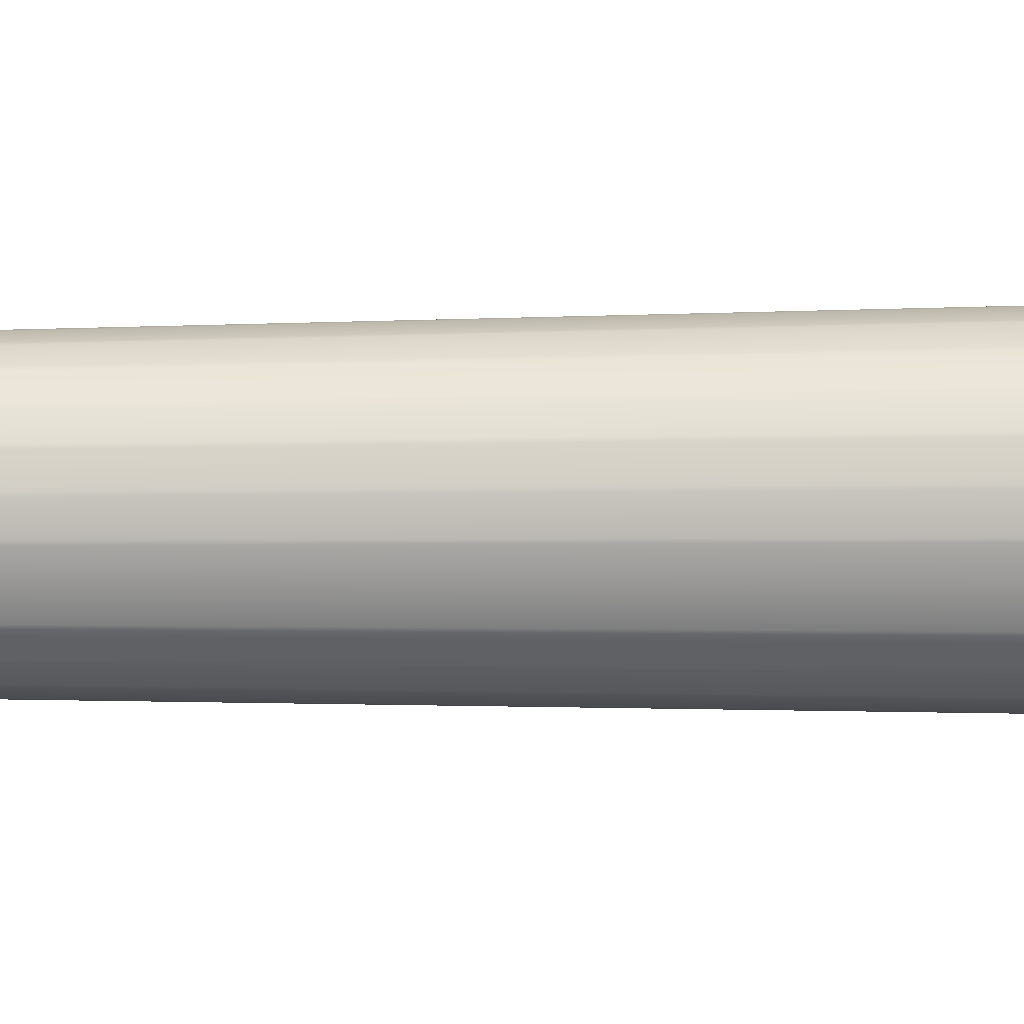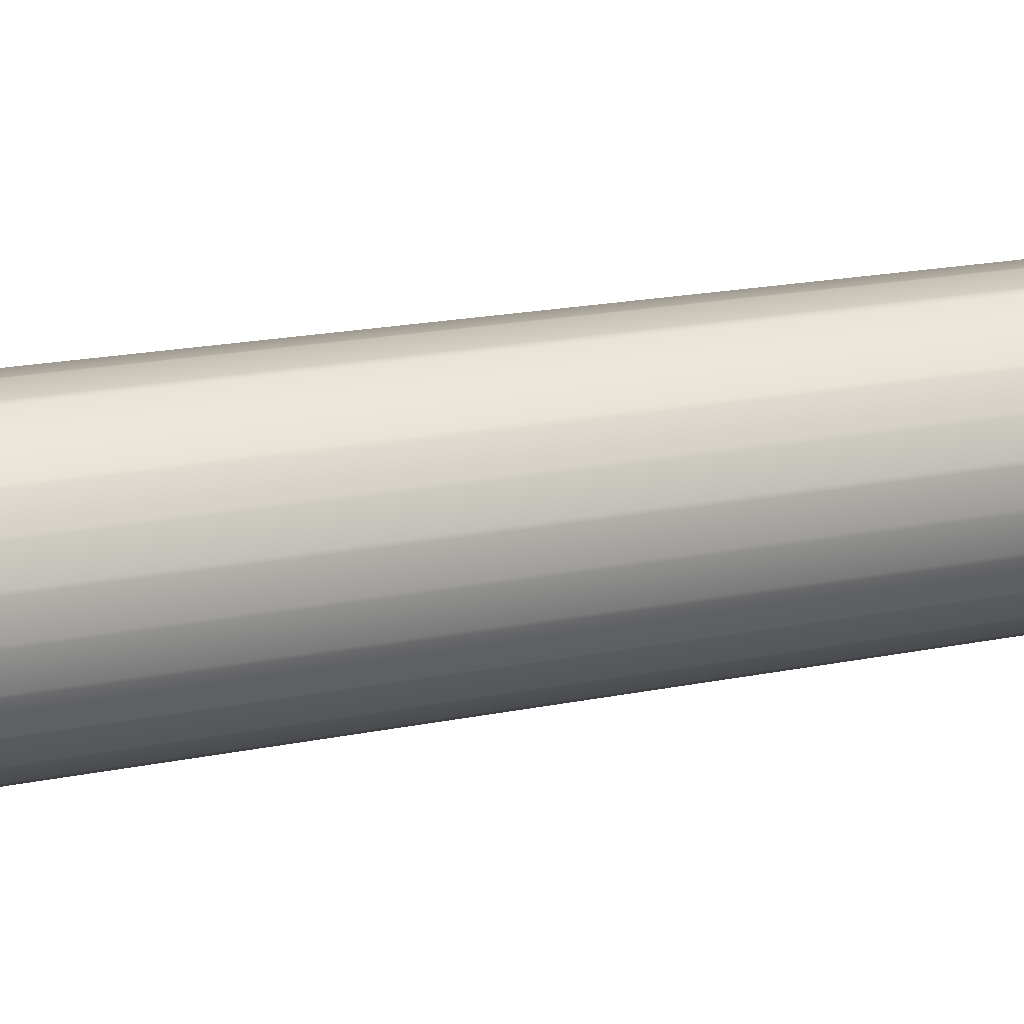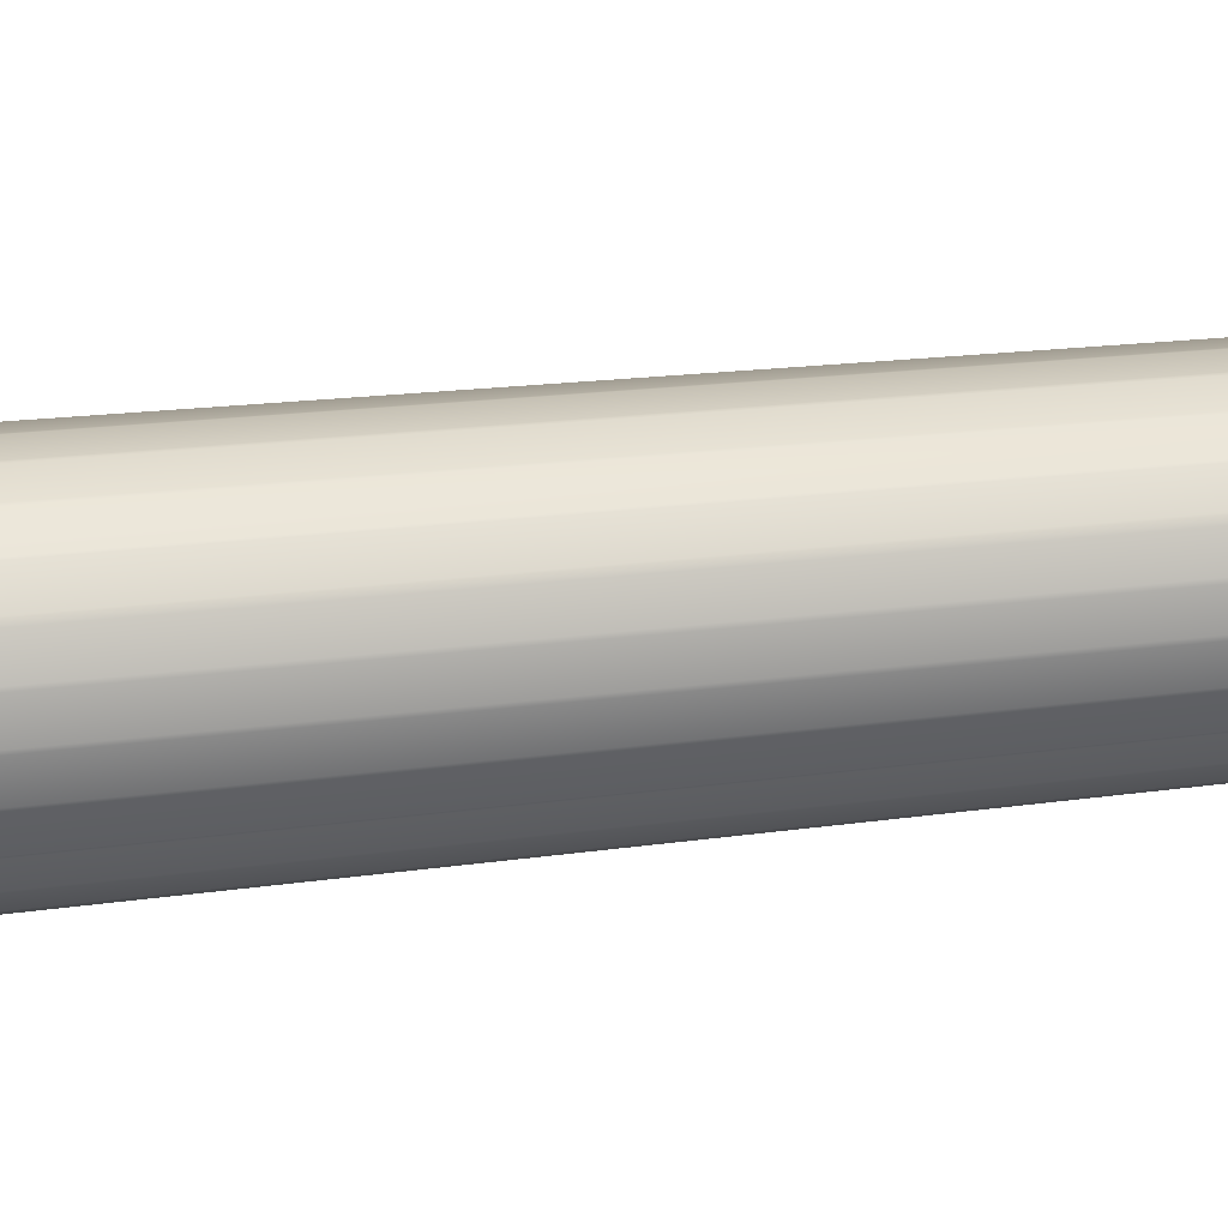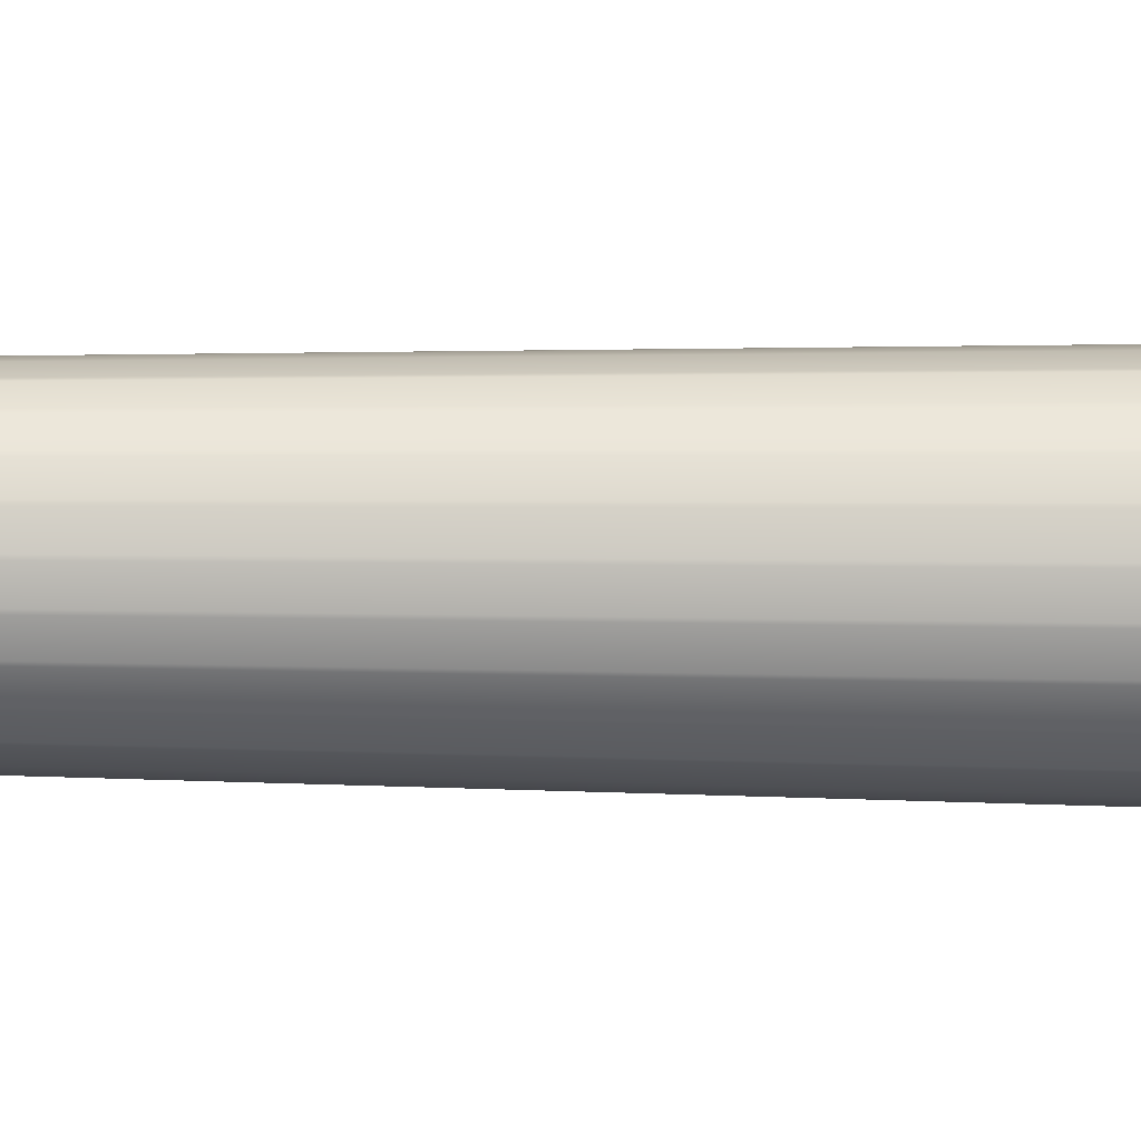
<metadata>
{"format":"obj","ext":"obj","renderer":"f3d","projection":"perspective","resolution":1024,"background":"white","views":[{"elev":-67.5,"azim":-89.7,"up":"+Z"},{"elev":33.7,"azim":77.1,"up":"+Z"},{"elev":79.5,"azim":84.9,"up":"+Z"},{"elev":-18.4,"azim":-91.6,"up":"+Z"}]}
</metadata>
<code>
v 0.01036 8.245 -0.08248
v 0.1248 0.003469 -0.1911
v 0.08825 0.003469 -0.2196
v -0.08825 0.003469 -0.2196
v -0.01036 8.245 -0.08248
v -0.005365 8.245 -0.08458
v -0.1529 0.003469 -0.1539
v -0.01795 8.245 -0.07477
v -0.01466 8.245 -0.07913
v 0.005365 8.245 -0.08458
v 0.01795 8.245 -0.07477
v 0.01466 8.245 -0.07913
v 0 8.245 -0.0853
v 0.1529 0.003469 -0.1539
v 0.02002 8.245 -0.06969
v -0.1765 0.003469 -0.06423
v -0.02073 8.245 -0.06423
v -0.02002 8.245 -0.06969
v -0.1705 0.003469 -0.1107
v 0.02073 8.245 -0.06423
v 0.1765 0.003469 -0.06423
v -0.1248 0.003469 -0.1911
v 0.1705 0.003469 -0.1107
v -0.04568 0.003469 -0.2375
v 0.04568 0.003469 -0.2375
v 0 8.245 -0.04317
v -0.01036 8.245 -0.04599
v -0.005365 8.245 -0.04389
v 0.005365 8.245 -0.04389
v -0.01466 8.245 -0.04934
v 0.01036 8.245 -0.04599
v -0.01795 8.245 -0.0537
v 0.01466 8.245 -0.04934
v -0.02002 8.245 -0.05878
v 0.01795 8.245 -0.0537
v 0.02002 8.245 -0.05878
v -0.1705 0.003469 -0.01781
v 0 0.003469 0.1151
v -0.04568 0.003469 0.109
v -0.08825 0.003469 0.0911
v -0.1248 0.003469 0.06259
v -0.1529 0.003469 0.02545
v 0.1705 0.003469 -0.01781
v 0.1529 0.003469 0.02545
v 0.1248 0.003469 0.06259
v 0.08825 0.003469 0.0911
v 0.04568 0.003469 0.109
v 0 0.003469 -0.2436
g Trunk
f 1 2 3
f 4 5 6
f 7 8 9
f 10 1 3
f 11 12 6
f 6 1 13
f 10 13 1
f 12 11 14
f 8 15 9
f 5 11 6
f 1 6 12
f 11 9 15
f 16 17 18
f 19 18 8
f 15 20 21
f 16 18 19
f 7 9 22
f 11 15 23
f 4 6 24
f 24 6 13
f 12 14 2
f 15 21 23
f 22 9 5
f 10 3 25
f 13 10 25
f 1 12 2
f 26 27 28
f 29 27 26
f 27 29 30
f 30 31 32
f 32 33 34
f 34 35 17
f 17 36 18
f 37 34 17
f 37 17 16
f 38 26 28
f 38 28 39
f 39 27 40
f 39 28 27
f 40 27 30
f 40 30 41
f 41 30 32
f 41 32 42
f 42 32 34
f 42 34 37
f 9 11 5
f 31 30 29
f 33 32 31
f 35 34 33
f 36 17 35
f 20 18 36
f 20 36 43
f 20 43 21
f 36 35 44
f 36 44 43
f 35 45 44
f 35 33 45
f 33 31 46
f 33 46 45
f 31 29 47
f 31 47 46
f 29 26 38
f 29 38 47
f 18 20 8
f 19 8 7
f 15 8 20
f 11 23 14
f 24 13 48
f 13 25 48
f 22 5 4

</code>
